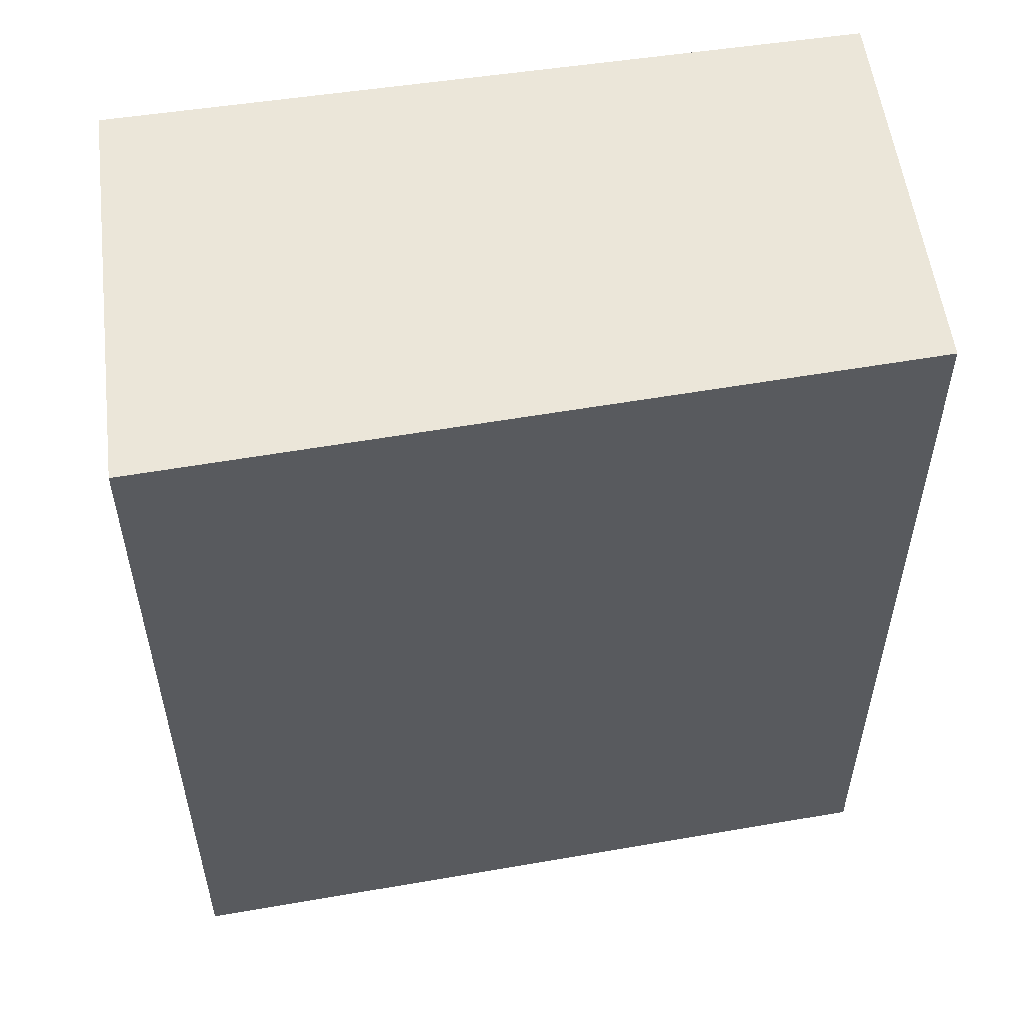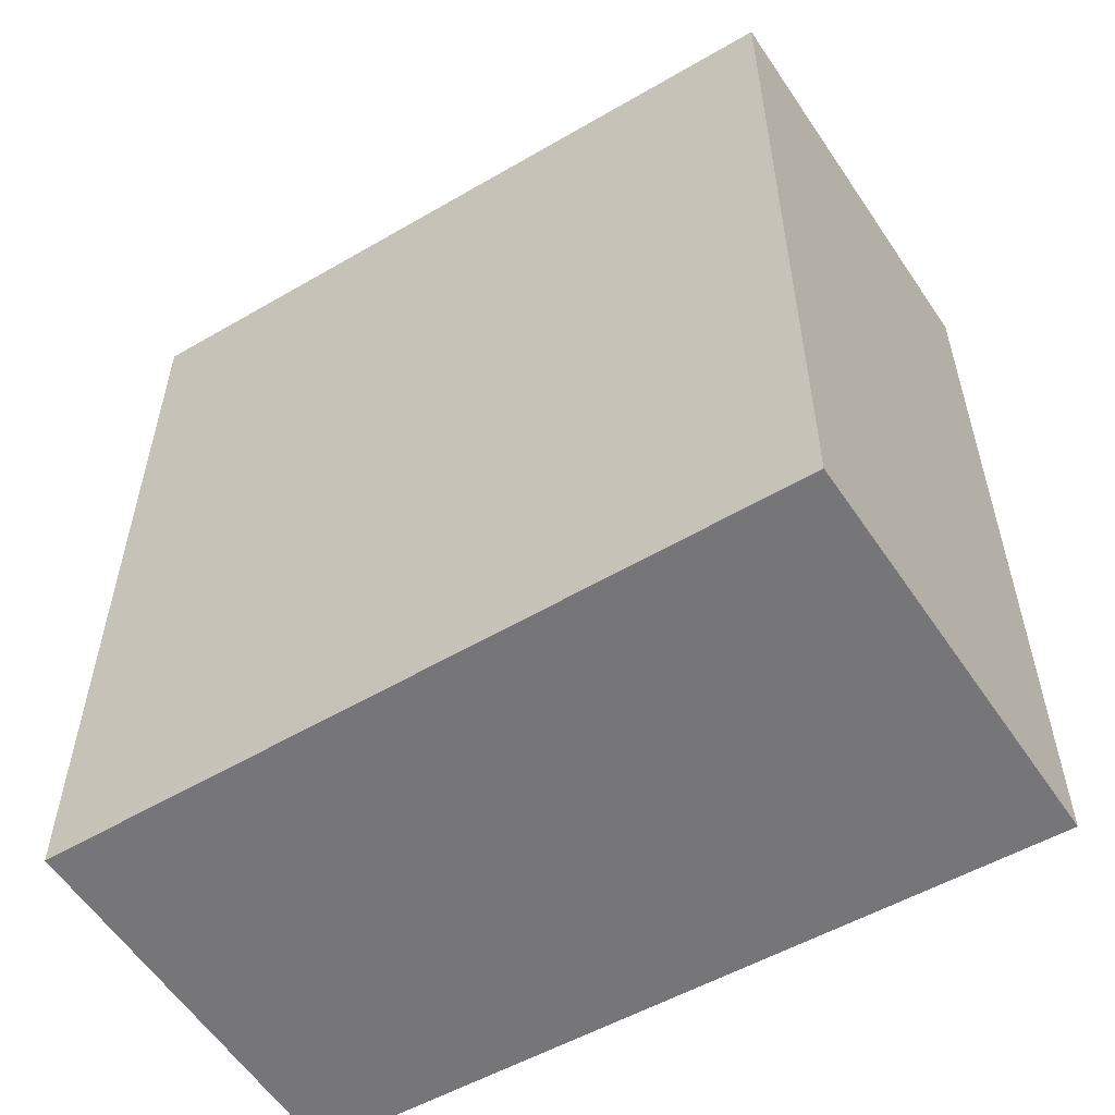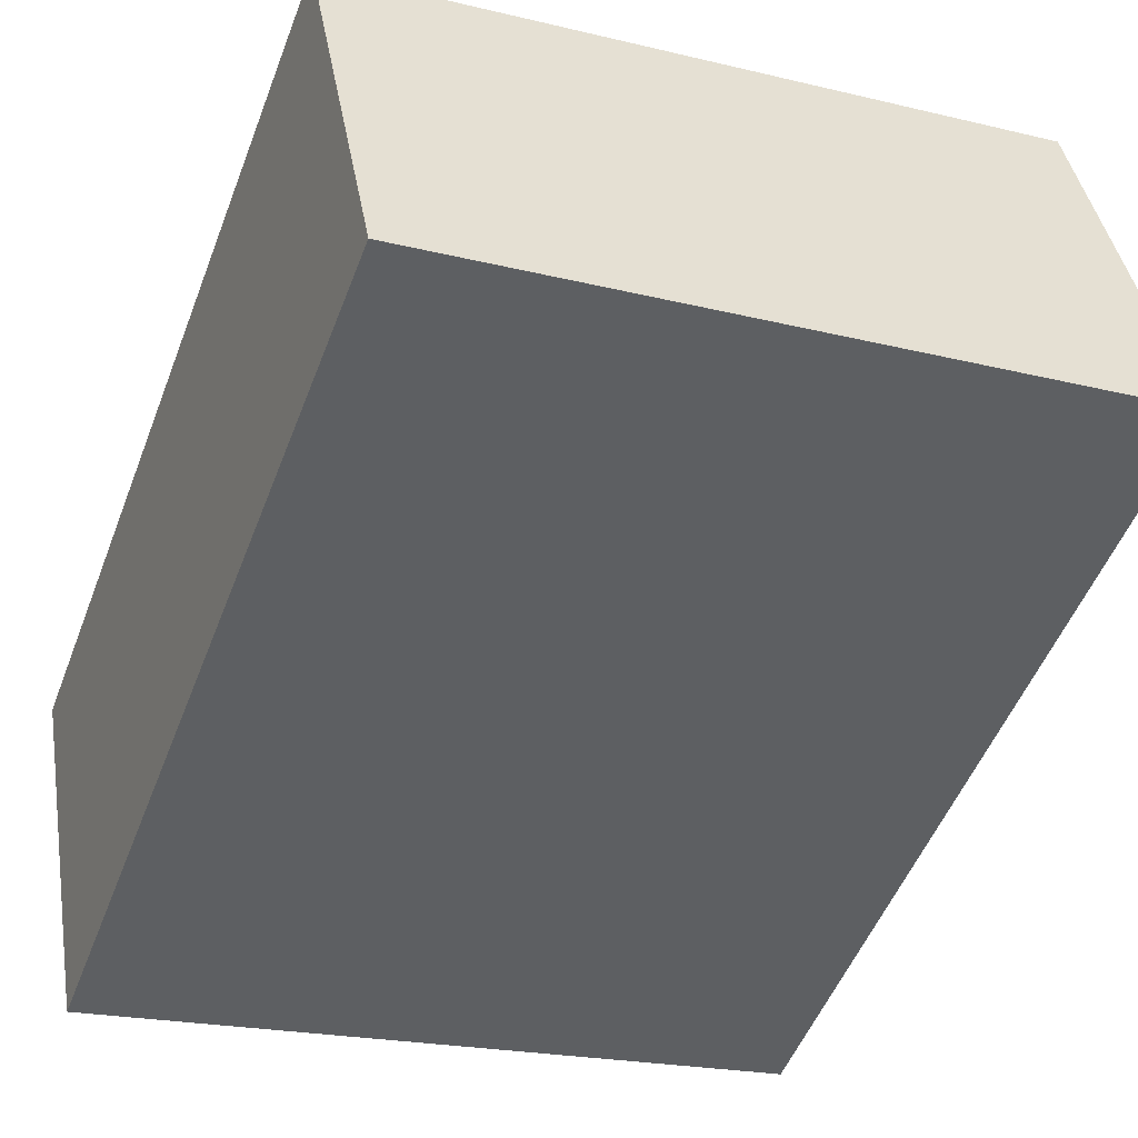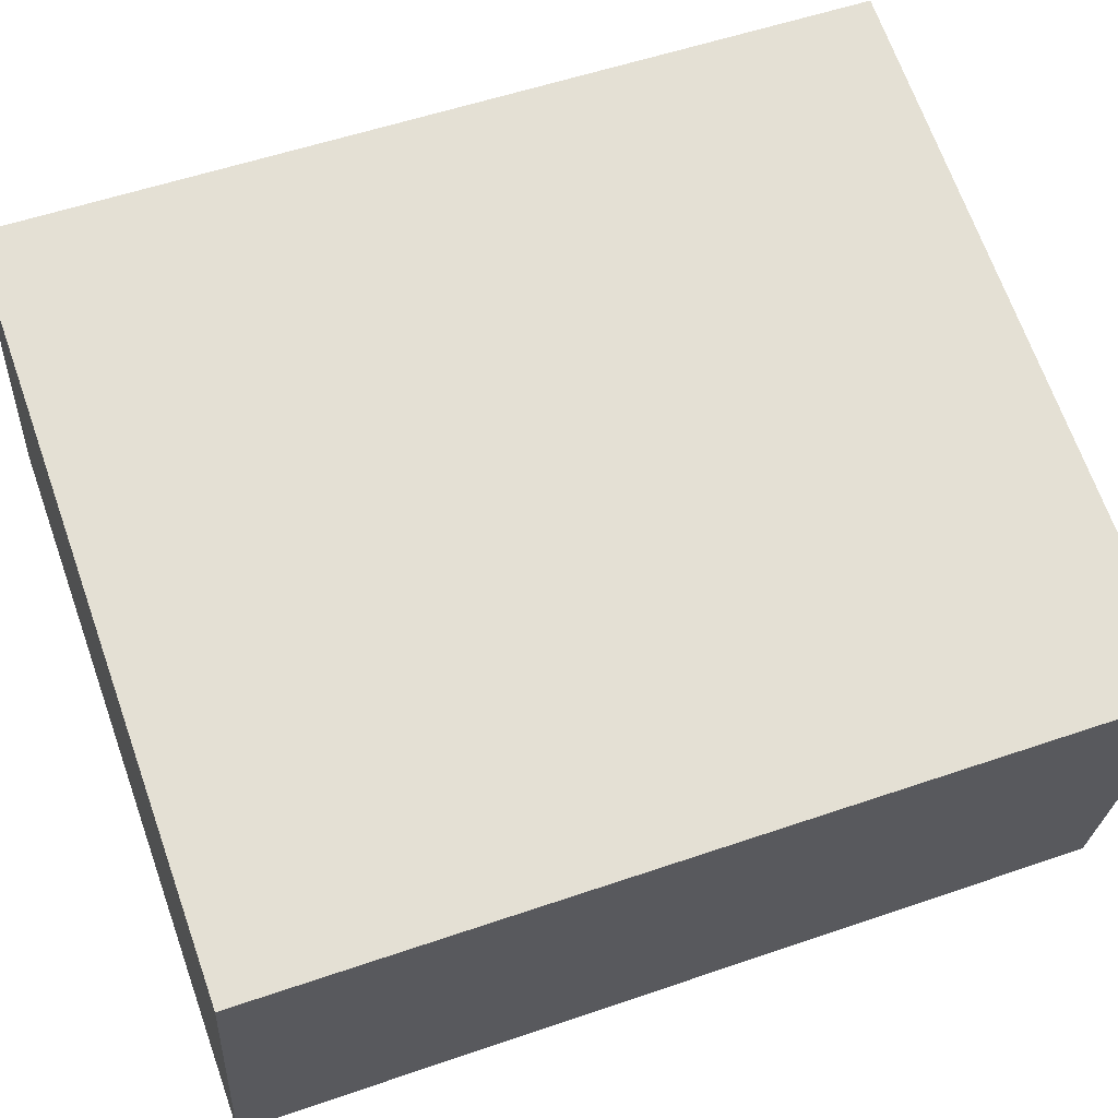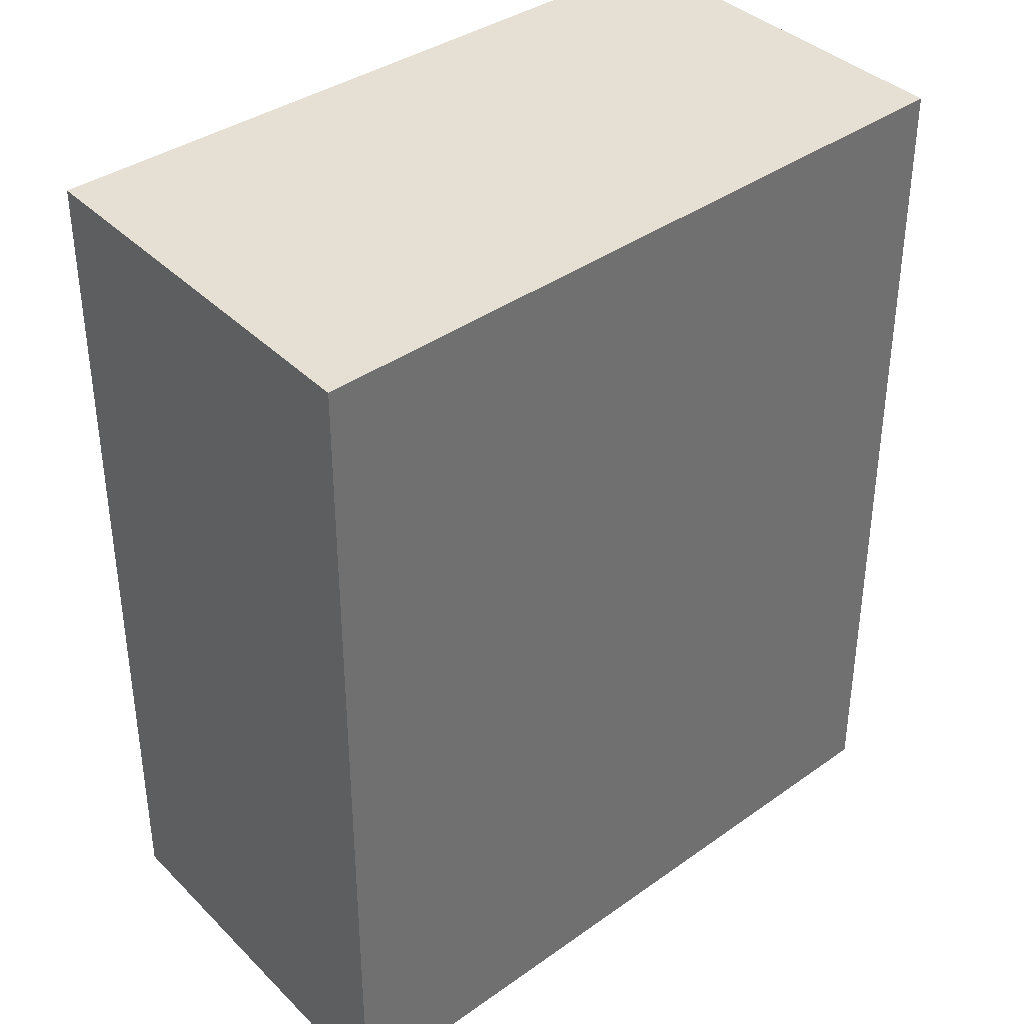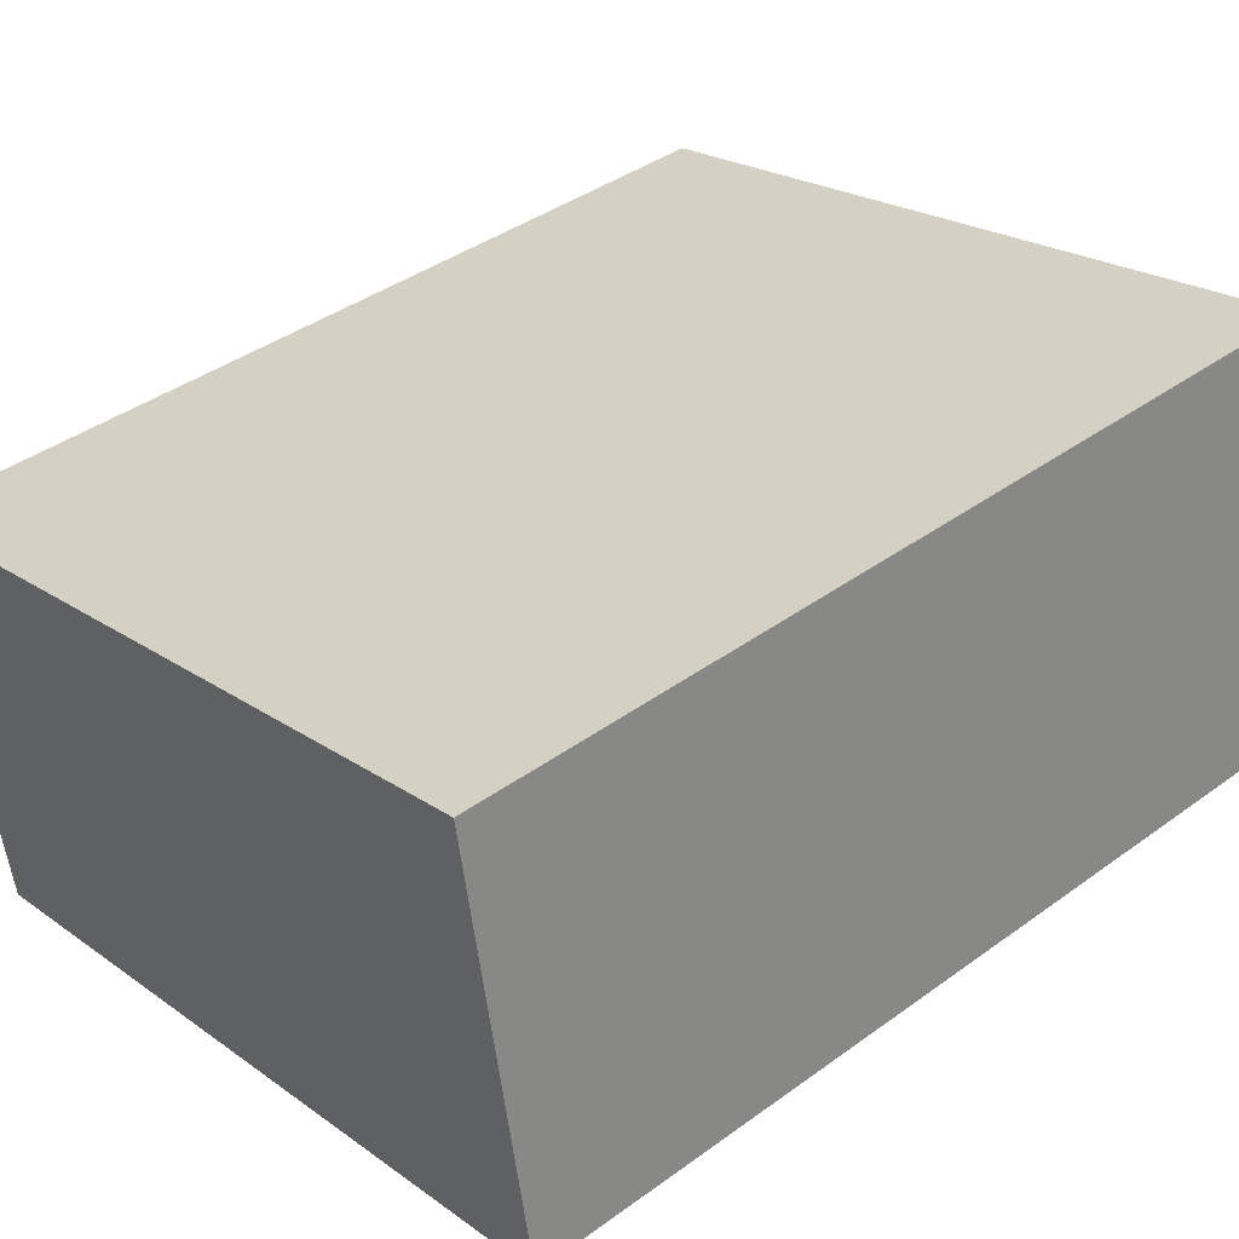
<metadata>
{"format":"obj","ext":"obj","renderer":"f3d","projection":"perspective","resolution":1024,"background":"white","views":[{"elev":55.7,"azim":3.0,"up":"+Y"},{"elev":-56.9,"azim":-136.7,"up":"+Y"},{"elev":-52.1,"azim":159.1,"up":"+Z"},{"elev":54.4,"azim":69.9,"up":"+Z"},{"elev":37.9,"azim":-29.0,"up":"+Y"},{"elev":40.1,"azim":-131.8,"up":"+Z"}]}
</metadata>
<code>
v  0 4.755 2.912e-16
v  4.316 4.755 1.291
v  3.916 4.755 -0.832
v  0.382 4.755 2.225
v  3.916 5.095e-17 -0.832
v  0 0 0
v  0.382 -1.362e-16 2.225
v  4.316 -7.905e-17 1.291
g defaultobject
f 1 2 3
f 2 1 4
f 5 1 3
f 1 5 6
f 6 4 1
f 4 6 7
f 7 2 4
f 2 7 8
f 8 3 2
f 3 8 5
f 8 6 5
f 6 8 7

</code>
